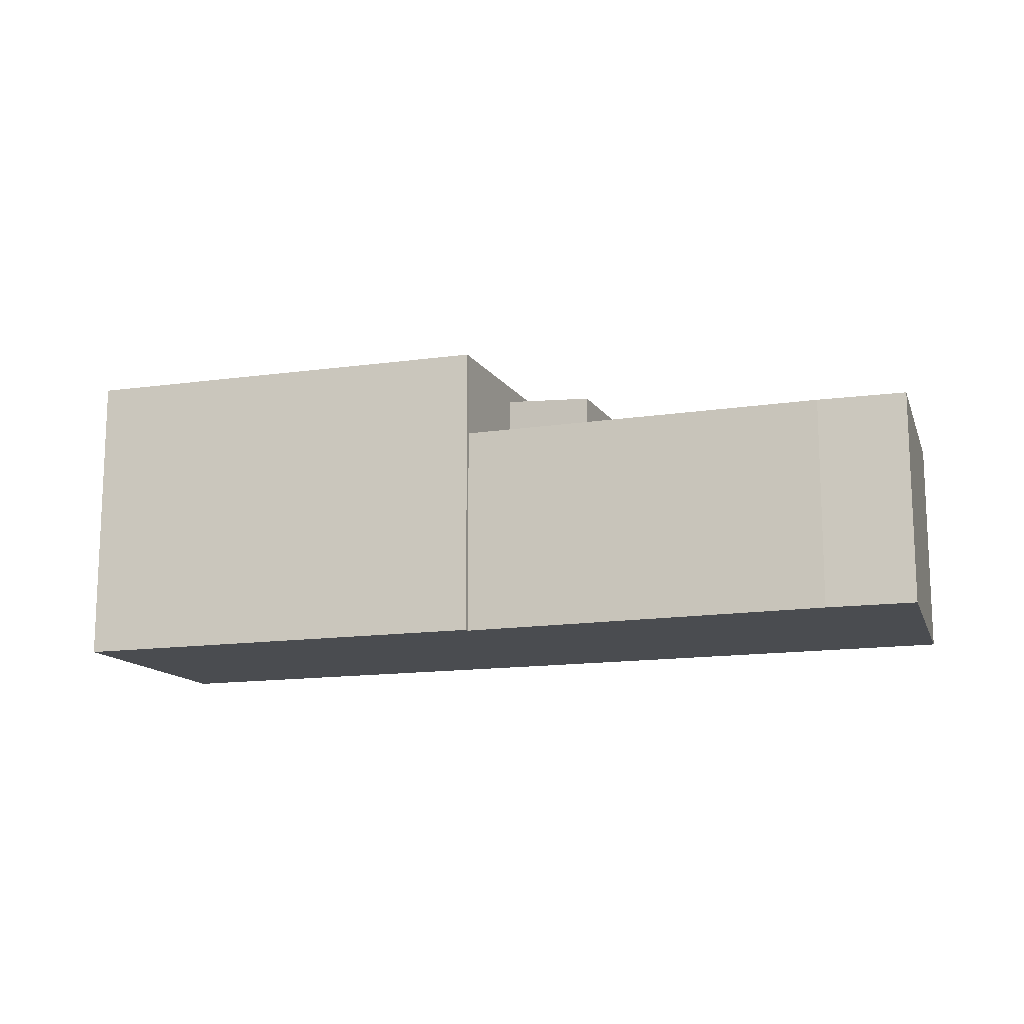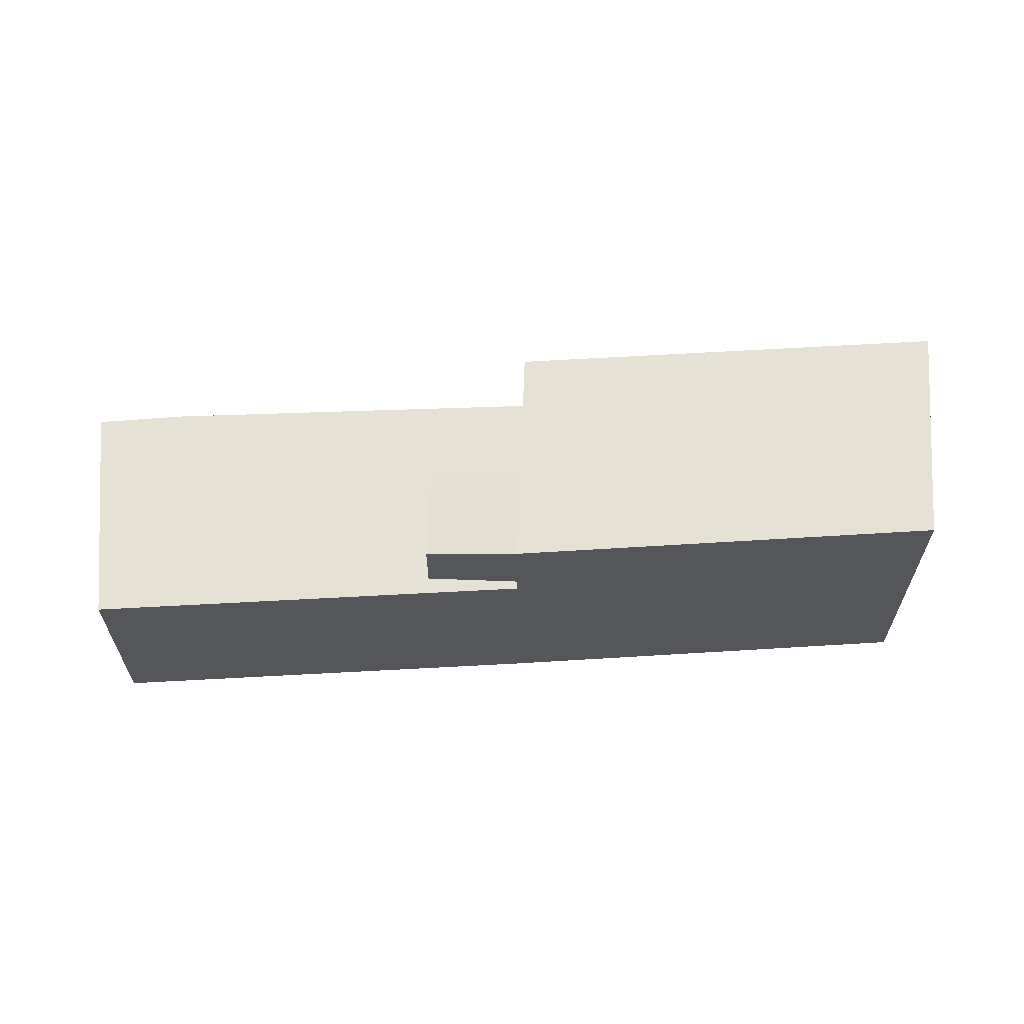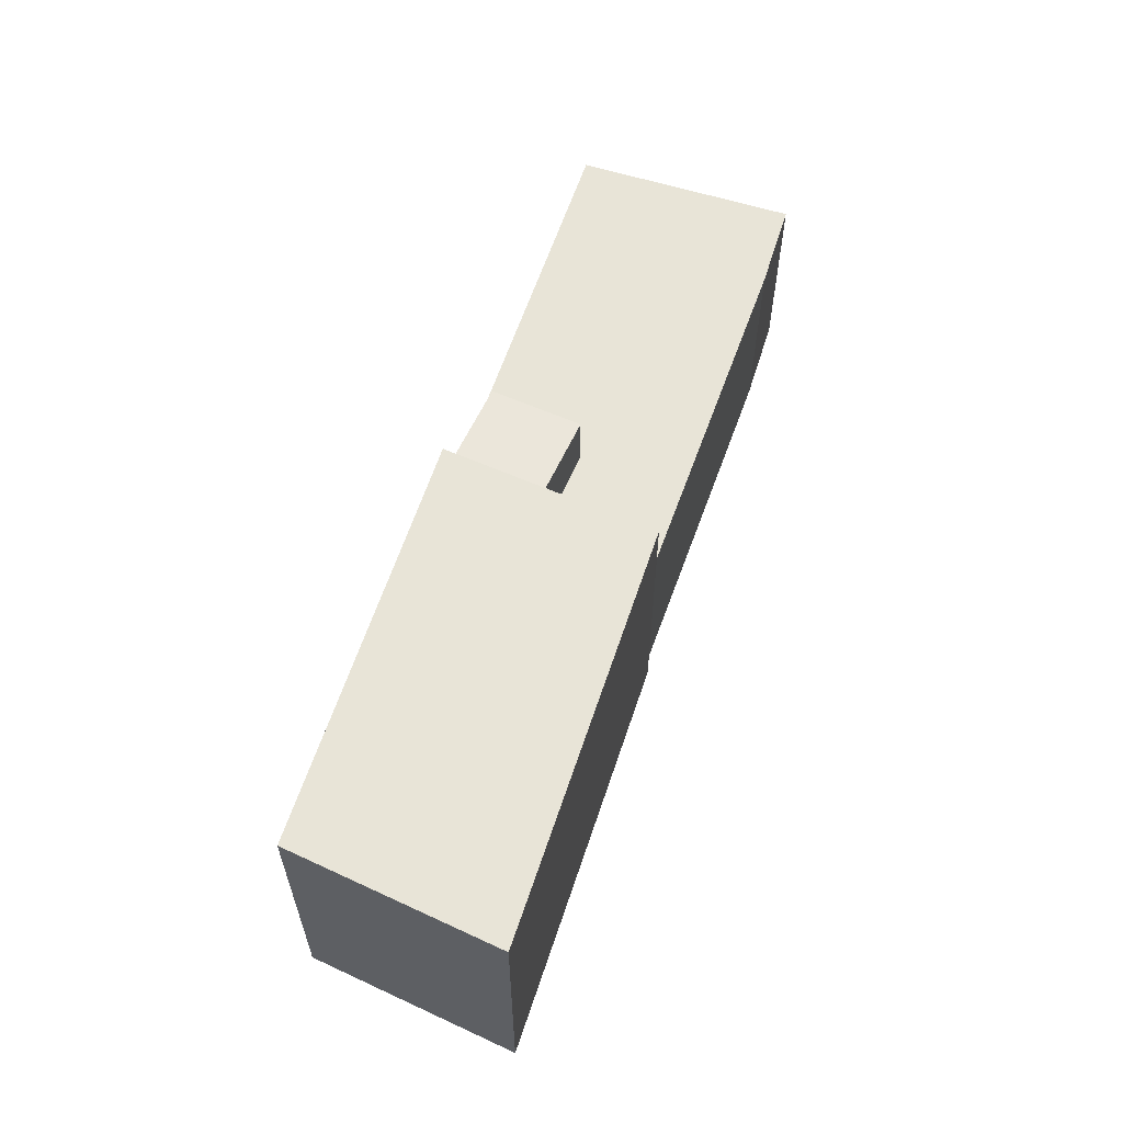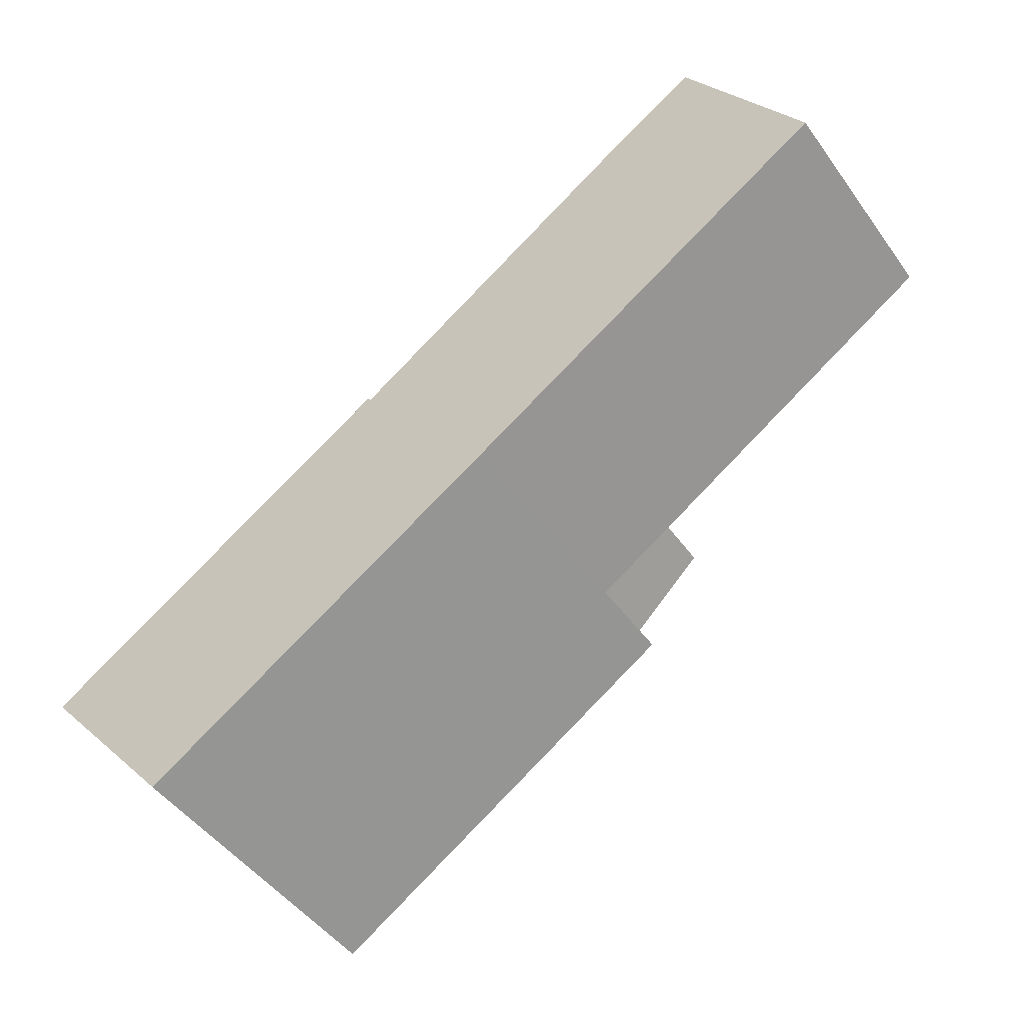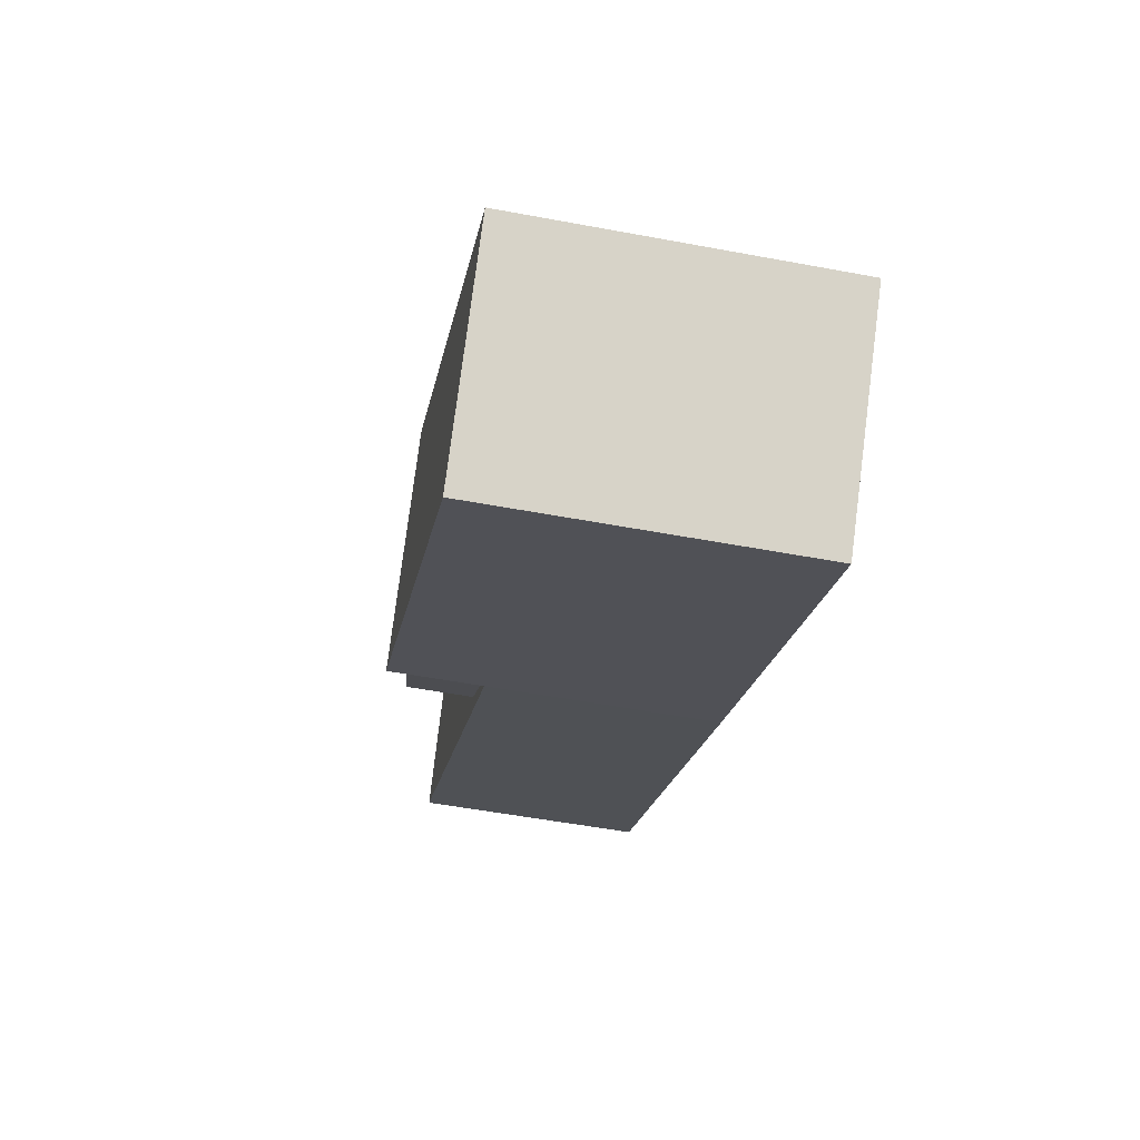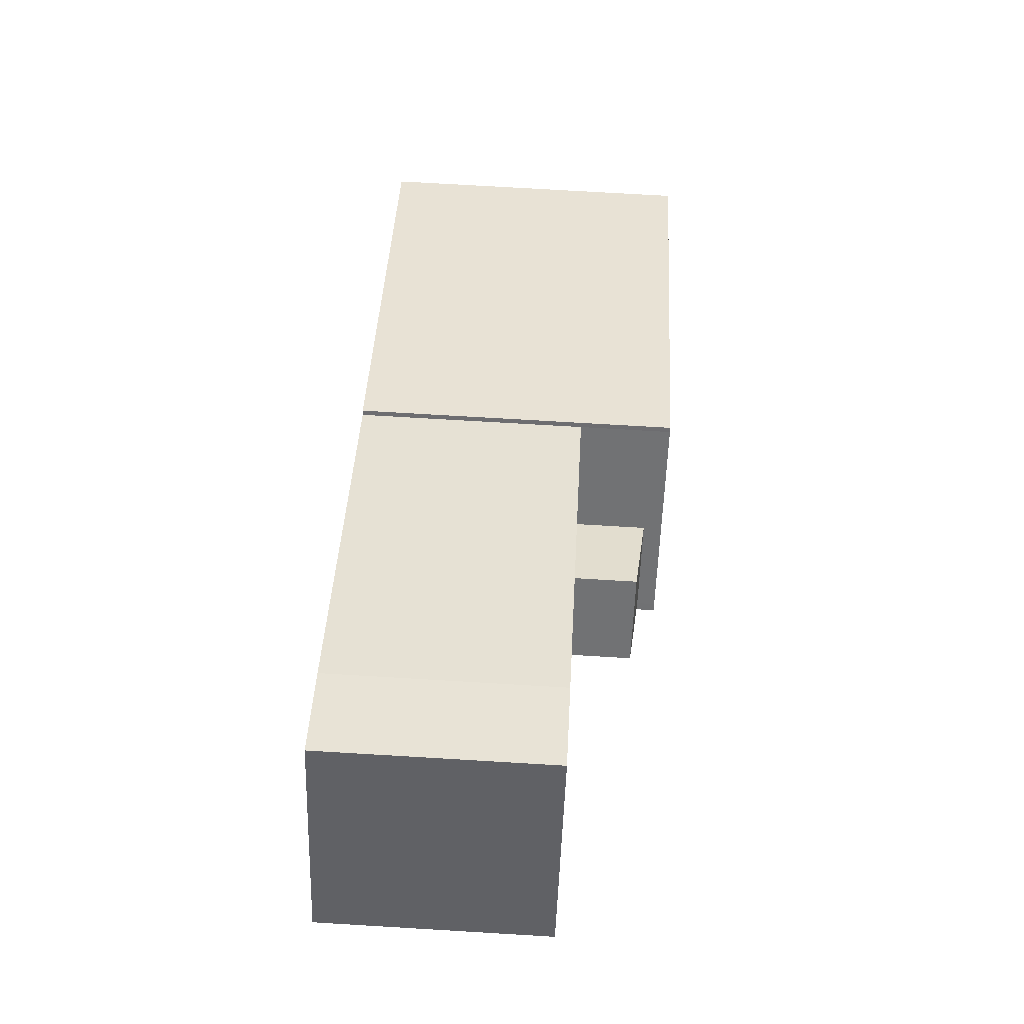
<metadata>
{"format":"obj","ext":"obj","renderer":"f3d","projection":"perspective","resolution":1024,"background":"white","views":[{"elev":-14.8,"azim":-16.2,"up":"+Y"},{"elev":64.2,"azim":143.7,"up":"+Y"},{"elev":61.3,"azim":-104.5,"up":"+Y"},{"elev":-47.6,"azim":33.9,"up":"+Z"},{"elev":-52.9,"azim":-101.4,"up":"+Z"},{"elev":72.8,"azim":93.4,"up":"+Z"}]}
</metadata>
<code>
v -2.614 6.444 3.356
v -1.869 6.444 3.837
v -1.756 6.444 3.688
v -2.614 6.444 3.356
v -1.756 6.444 3.688
v 0.9976 6.444 0.2217
v -15.68 6.444 -5.096
v -2.614 6.444 3.356
v 0.9976 6.444 0.2217
v -10.2 6.444 -11.63
v -10.2 6.444 -11.63
v 3.256 6.444 -2.619
v 3.445 6.444 -2.858
v -10.2 6.444 -11.63
v 0.9976 6.444 0.2217
v 3.256 6.444 -2.619
v 10.05 3.1 11.73
v 12.77 3.1 13.42
v 17.44 3.1 6.285
v -0.1754 3.1 4.765
v 10.05 3.1 11.73
v 0.9976 3.1 0.2217
v -1.756 3.1 3.688
v -0.1754 3.1 4.765
v 0.9976 3.1 0.2217
v 12.77 3.1 13.42
v 12.94 3.1 13.53
v 17.44 3.1 6.285
v 3.784 3.1 2.436
v 10.05 3.1 11.73
v 4.953 3.1 0.9649
v 0.9976 3.1 0.2217
v 10.05 3.1 11.73
v 3.784 3.1 2.436
v 3.256 3.1 -2.619
v 3.43 3.1 -2.481
v 3.445 3.1 -2.858
v 3.445 3.1 -2.858
v 3.604 3.1 -2.343
v 3.952 3.1 -2.066
v 3.43 3.1 -2.481
v 3.604 3.1 -2.343
v 3.445 3.1 -2.858
v 3.445 3.1 -2.858
v 3.952 3.1 -2.066
v 4.3 3.1 -1.789
v 4.953 3.1 0.9649
v 10.05 3.1 11.73
v 6.042 3.1 -0.4053
v 6.042 3.1 -0.4053
v 10.05 3.1 11.73
v 17.44 3.1 6.285
v 3.445 3.1 -2.858
v 6.042 3.1 -0.4053
v 17.44 3.1 6.285
v 3.445 3.1 -2.858
v 4.649 3.1 -1.512
v 6.042 3.1 -0.4053
v 3.445 3.1 -2.858
v 4.3 3.1 -1.789
v 4.649 3.1 -1.512
v 3.256 5.775 -2.619
v 3.784 5.492 2.436
v 6.042 5.492 -0.4053
v 0.9976 5.774 0.2217
v 3.784 5.492 2.436
v 3.256 5.775 -2.619
v -1.869 6.444 3.837
v -1.756 3.1 3.688
v -1.756 6.444 3.688
v -1.869 -5.114 3.837
v -1.756 -5.114 3.688
v -1.756 3.1 3.688
v -1.869 6.444 3.837
v -1.756 6.444 3.688
v 0.9976 5.774 0.2217
v 0.9976 6.444 0.2217
v -1.756 3.1 3.688
v 0.9976 3.1 0.2217
v 0.9976 5.774 0.2217
v -1.756 6.444 3.688
v 0.9976 5.774 0.2217
v 3.256 5.775 -2.619
v 3.256 6.444 -2.619
v 0.9976 6.444 0.2217
v 3.256 3.1 -2.619
v 3.445 3.1 -2.858
v 3.445 6.444 -2.858
v 3.256 5.775 -2.619
v 3.256 6.444 -2.619
v 3.256 5.775 -2.619
v 3.445 6.444 -2.858
v -10.2 6.444 -11.63
v 3.445 3.1 -2.858
v 3.445 -5.114 -2.858
v -10.2 -5.114 -11.63
v -10.2 6.444 -11.63
v 3.445 6.444 -2.858
v 3.445 3.1 -2.858
v 3.445 3.1 -2.858
v 17.44 3.1 6.285
v 17.44 -5.114 6.285
v 3.445 -5.114 -2.858
v -15.68 6.444 -5.096
v -10.2 6.444 -11.63
v -10.2 -5.114 -11.63
v -15.68 -5.114 -5.096
v -15.68 -5.114 -5.096
v -2.614 -5.114 3.356
v -2.614 6.444 3.356
v -15.68 6.444 -5.096
v -2.242 -5.114 3.596
v -1.869 -5.114 3.837
v -1.869 6.444 3.837
v -2.614 6.444 3.356
v -2.614 -5.114 3.356
v -2.242 -5.114 3.596
v -2.614 6.444 3.356
v -2.242 -5.114 3.596
v -1.869 6.444 3.837
v -1.756 -5.114 3.688
v -0.1754 -5.114 4.765
v -0.1754 3.1 4.765
v -1.756 3.1 3.688
v -0.1754 -5.114 4.765
v 10.05 -5.114 11.73
v 10.05 3.1 11.73
v -0.1754 3.1 4.765
v 10.05 -5.114 11.73
v 12.77 -5.114 13.42
v 12.77 3.1 13.42
v 10.05 3.1 11.73
v 12.77 -5.114 13.42
v 12.94 -5.114 13.53
v 12.94 3.1 13.53
v 12.77 3.1 13.42
v 12.94 -5.114 13.53
v 17.44 -5.114 6.285
v 17.44 3.1 6.285
v 12.94 3.1 13.53
v 0.9976 3.1 0.2217
v 3.784 3.1 2.436
v 3.784 5.492 2.436
v 0.9976 5.774 0.2217
v 4.953 3.1 0.9649
v 6.042 3.1 -0.4053
v 6.042 5.492 -0.4053
v 3.784 5.492 2.436
v 3.784 3.1 2.436
v 4.953 3.1 0.9649
v 3.784 5.492 2.436
v 4.953 3.1 0.9649
v 6.042 5.492 -0.4053
v 3.256 5.775 -2.619
v 3.604 3.1 -2.343
v 3.43 3.1 -2.481
v 3.256 5.775 -2.619
v 3.952 3.1 -2.066
v 3.604 3.1 -2.343
v 3.256 5.775 -2.619
v 3.43 3.1 -2.481
v 3.256 3.1 -2.619
v 4.649 3.1 -1.512
v 6.042 5.492 -0.4053
v 6.042 3.1 -0.4053
v 3.256 5.775 -2.619
v 4.3 3.1 -1.789
v 3.952 3.1 -2.066
v 3.256 5.775 -2.619
v 4.649 3.1 -1.512
v 4.3 3.1 -1.789
v 3.256 5.775 -2.619
v 6.042 5.492 -0.4053
v 4.649 3.1 -1.512
v -2.242 -5.114 3.596
v -2.614 -5.114 3.356
v -15.68 -5.114 -5.096
v -10.2 -5.114 -11.63
v 3.445 -5.114 -2.858
v 17.44 -5.114 6.285
v 12.94 -5.114 13.53
v 12.77 -5.114 13.42
v 10.05 -5.114 11.73
v -0.1754 -5.114 4.765
v -1.756 -5.114 3.688
v -1.869 -5.114 3.837
g CDNNDG02_0011990
f 1 2 3
f 4 5 6
f 10 7 8
f 9 10 8
f 11 12 13
f 14 15 16
f 17 18 19
f 20 21 22
f 23 24 25
f 26 27 28
f 29 30 31
f 32 33 34
f 35 36 37
f 38 39 40
f 41 42 43
f 44 45 46
f 47 48 49
f 50 51 52
f 53 54 55
f 56 57 58
f 59 60 61
f 62 63 64
f 65 66 67
f 68 69 70
f 72 73 71
f 71 73 74
f 75 76 77
f 81 78 80
f 79 80 78
f 83 84 85
f 82 83 85
f 89 86 87
f 87 88 89
f 90 91 92
f 96 93 94
f 94 95 96
f 97 98 99
f 100 102 103
f 100 101 102
f 107 104 106
f 106 104 105
f 111 108 110
f 110 108 109
f 112 113 114
f 115 116 117
f 118 119 120
f 122 123 124
f 124 121 122
f 125 127 128
f 127 125 126
f 129 131 132
f 131 129 130
f 136 133 135
f 135 133 134
f 140 137 139
f 138 139 137
f 141 143 144
f 143 141 142
f 145 146 147
f 148 149 150
f 151 152 153
f 154 155 156
f 157 158 159
f 160 161 162
f 163 164 165
f 166 167 168
f 169 170 171
f 172 173 174
f 186 175 185
f 175 176 185
f 179 184 185
f 176 177 178
f 176 178 179
f 179 183 184
f 176 179 185
f 180 182 183
f 179 180 183
f 180 181 182

</code>
